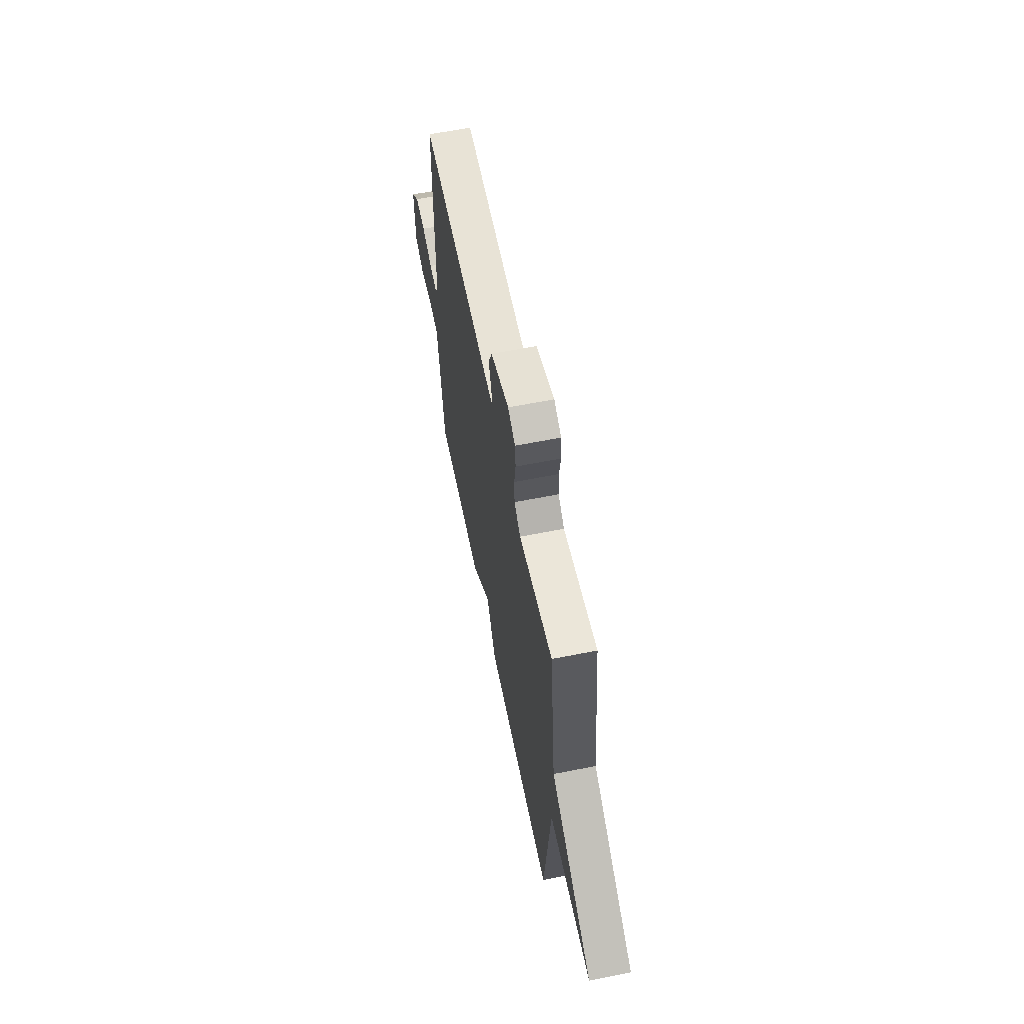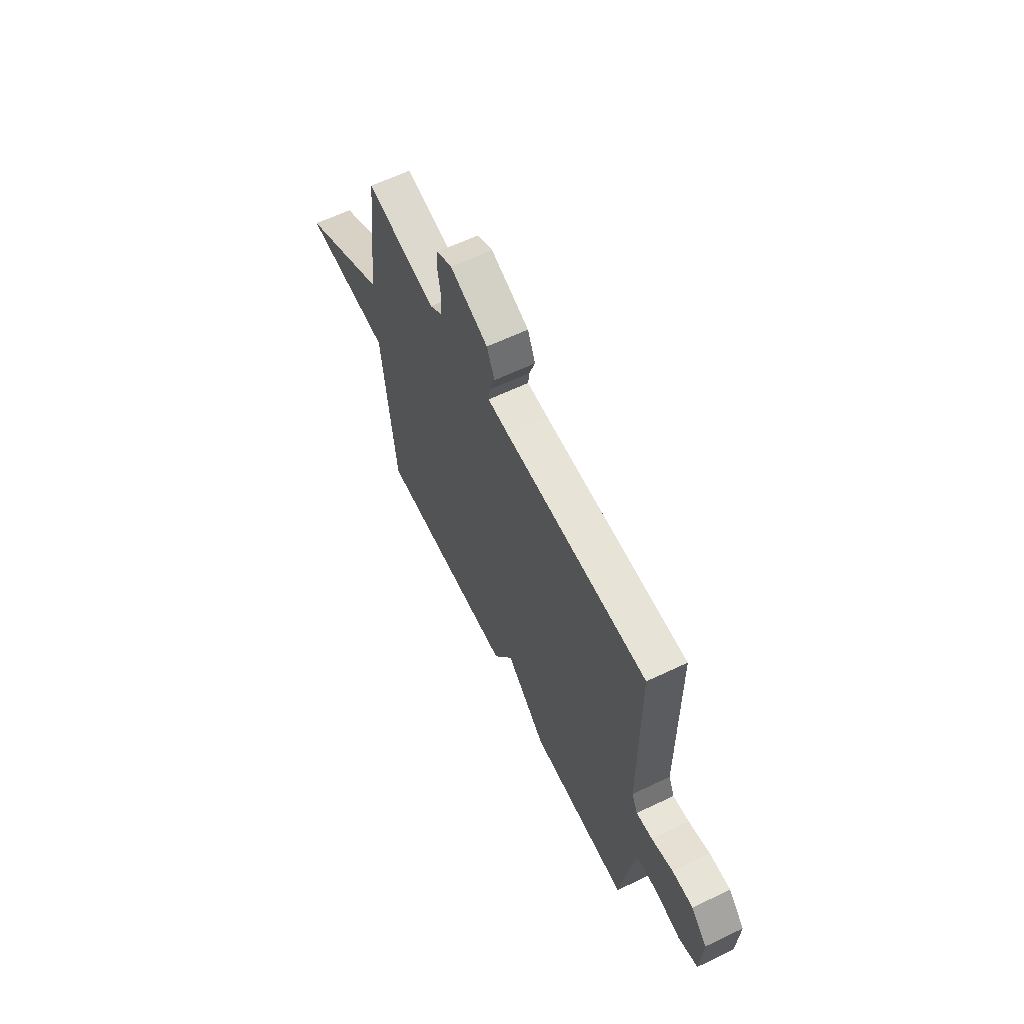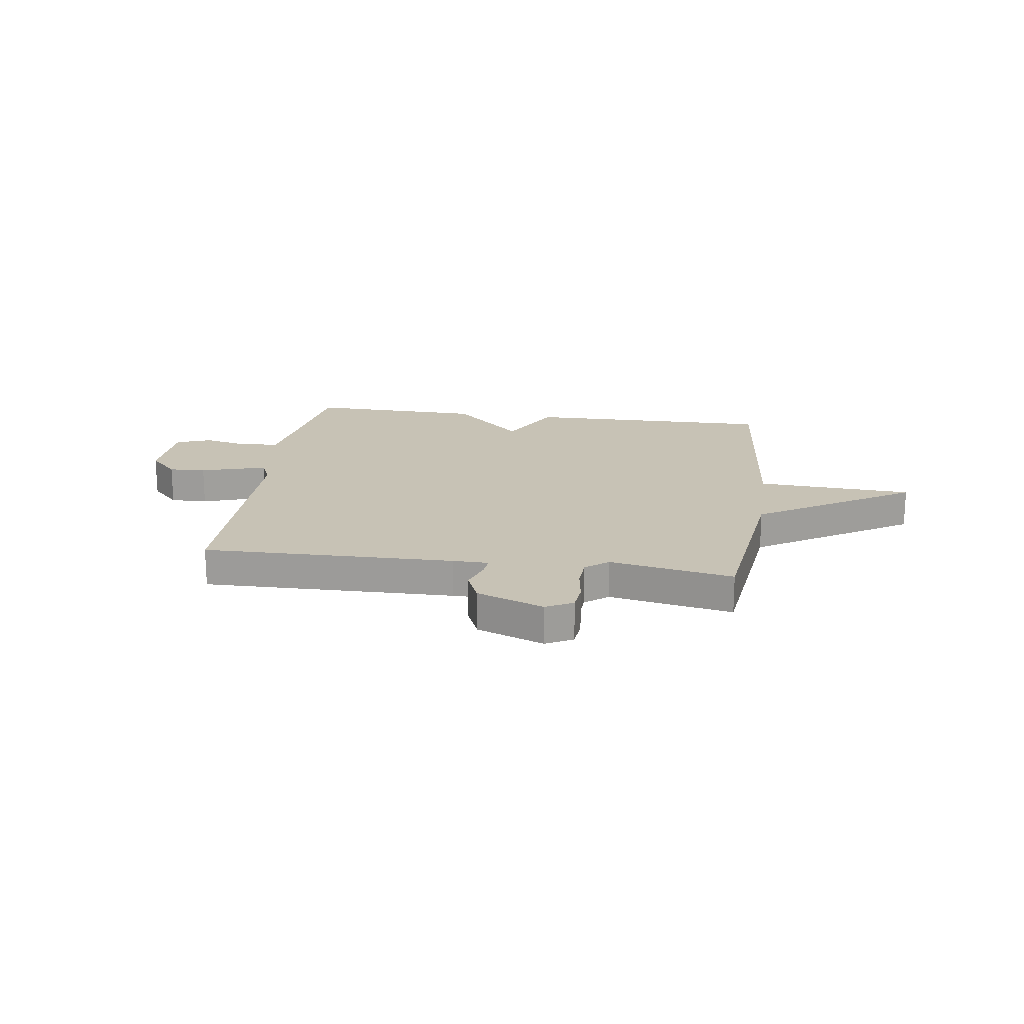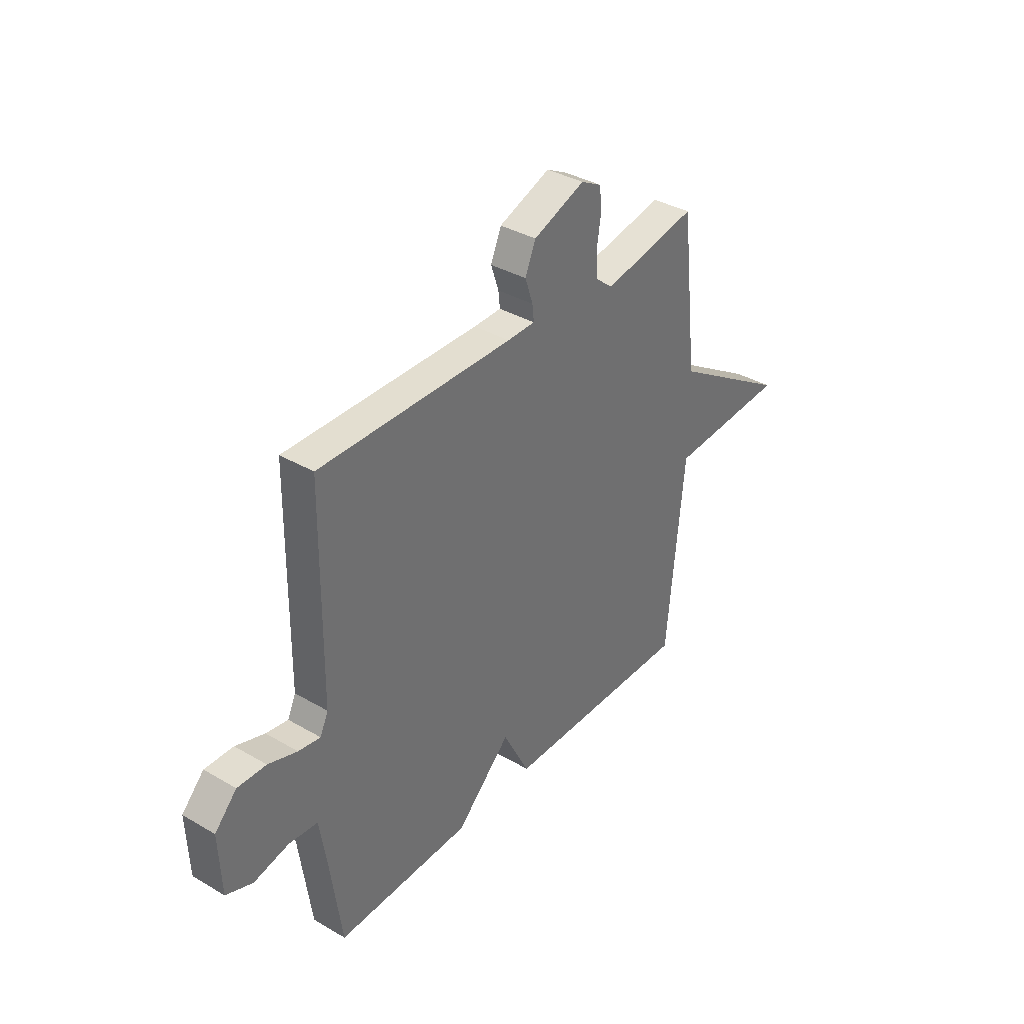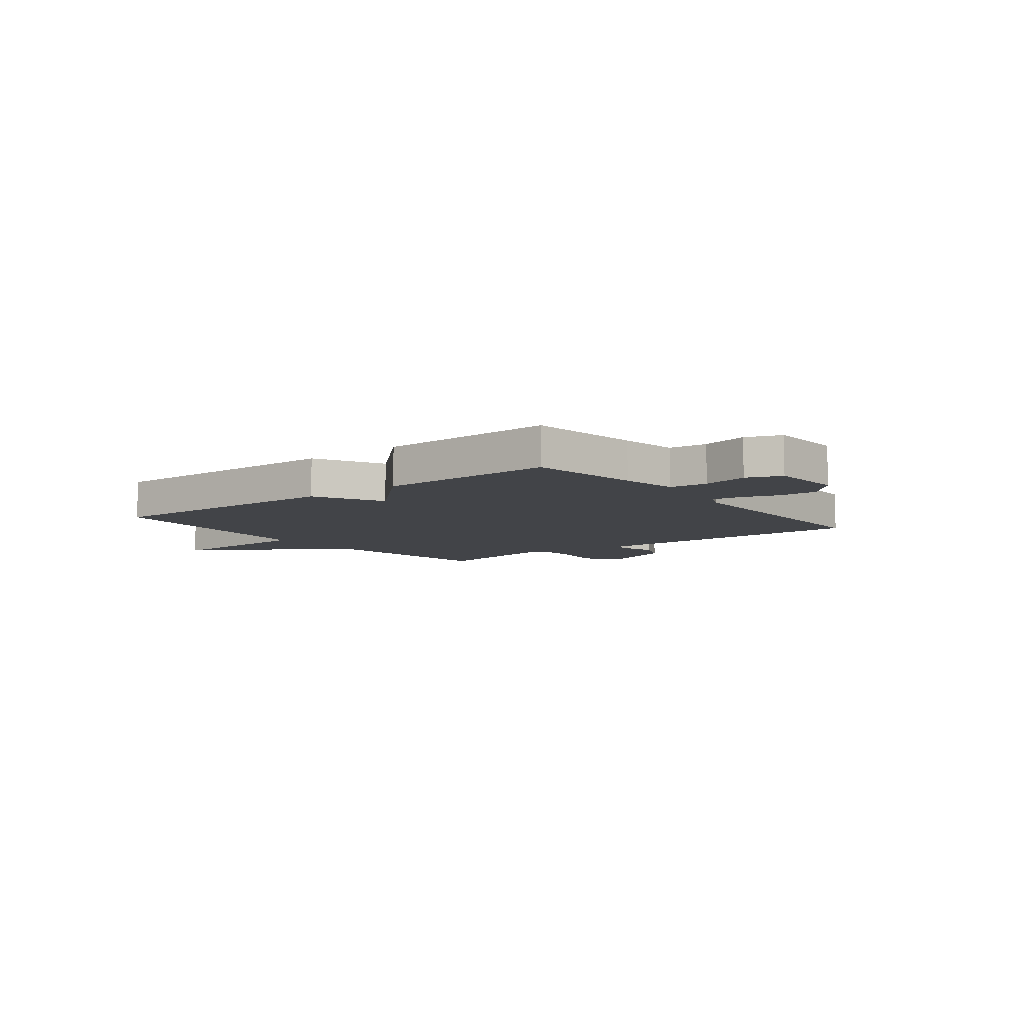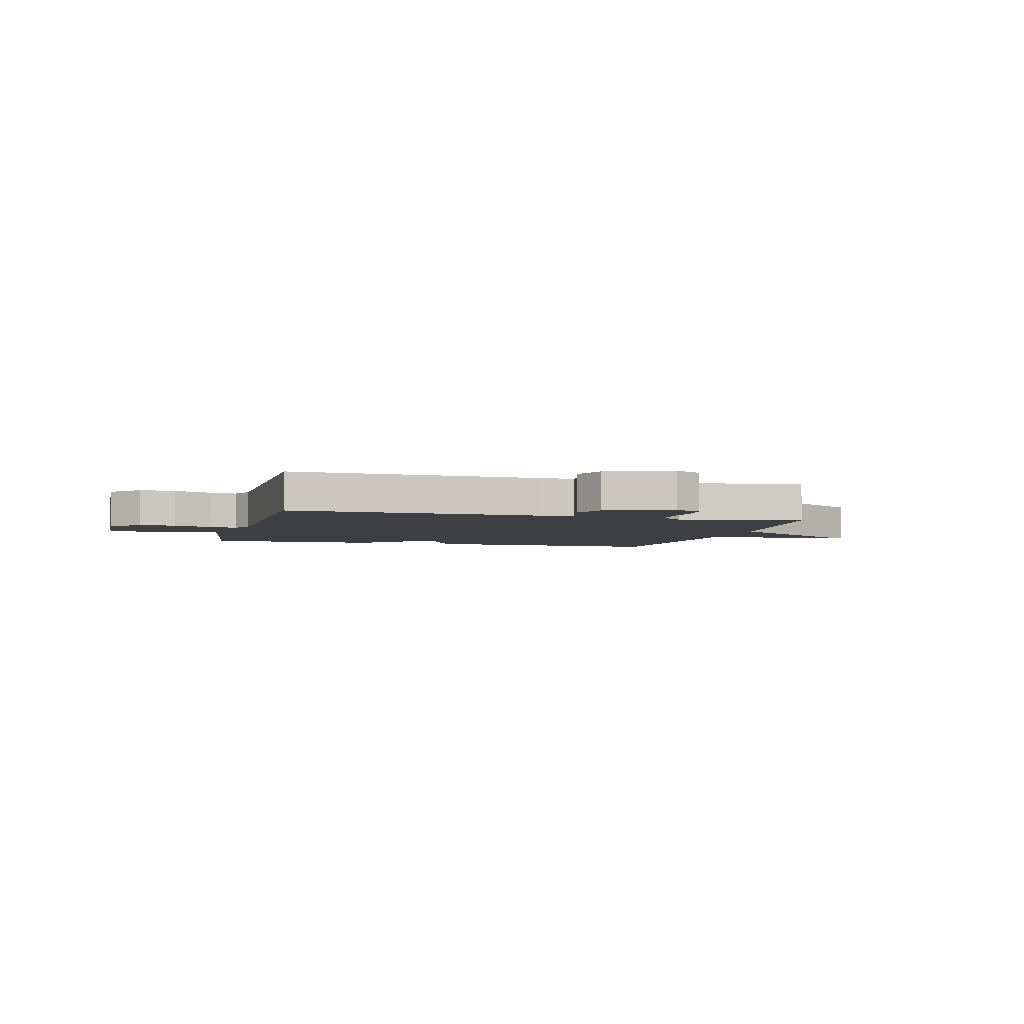
<metadata>
{"format":"obj","ext":"obj","renderer":"f3d","projection":"perspective","resolution":1024,"background":"white","views":[{"elev":61.6,"azim":78.5,"up":"+Z"},{"elev":62.5,"azim":-115.8,"up":"+Z"},{"elev":19.0,"azim":8.2,"up":"+Y"},{"elev":36.4,"azim":-52.8,"up":"+Z"},{"elev":-7.8,"azim":-141.8,"up":"+Y"},{"elev":-4.1,"azim":-15.1,"up":"+Y"}]}
</metadata>
<code>
v 0.5 0.07 0.5
v 0.542 0.07 0.142
v 0.836 0.07 -0.042
v 0.542 0.07 -0.058
v 0.5 0.07 -0.5
v 0.031 0.07 -0.493
v -0.035 0.07 -0.365
v -0.169 0.07 -0.493
v -0.5 0.07 -0.5
v -0.529 0.07 -0.292
v -0.546 0.07 -0.185
v -0.617 0.07 -0.178
v -0.703 0.07 -0.197
v -0.768 0.07 -0.172
v -0.774 0.07 -0.032
v -0.72 0.07 0.024
v -0.65 0.07 0.022
v -0.579 0.07 -0.002
v -0.525 0.07 -0.011
v -0.505 0.07 0.032
v -0.5 0.07 0.5
v -0.024 0.07 0.492
v 0.044 0.07 0.493
v 0.04 0.07 0.53
v 0.021 0.07 0.587
v 0.047 0.07 0.648
v 0.174 0.07 0.696
v 0.225 0.07 0.669
v 0.23 0.07 0.615
v 0.22 0.07 0.55
v 0.223 0.07 0.491
v 0.266 0.07 0.456
v 0.5 0 0.5
v 0.542 0 0.142
v 0.836 0 -0.042
v 0.542 0 -0.058
v 0.5 0 -0.5
v 0.031 0 -0.493
v -0.035 0 -0.365
v -0.169 0 -0.493
v -0.5 0 -0.5
v -0.529 0 -0.292
v -0.546 0 -0.185
v -0.617 0 -0.178
v -0.703 0 -0.197
v -0.768 0 -0.172
v -0.774 0 -0.032
v -0.72 0 0.024
v -0.65 0 0.022
v -0.579 0 -0.002
v -0.525 0 -0.011
v -0.505 0 0.032
v -0.5 0 0.5
v -0.024 0 0.492
v 0.044 0 0.493
v 0.04 0 0.53
v 0.021 0 0.587
v 0.047 0 0.648
v 0.174 0 0.696
v 0.225 0 0.669
v 0.23 0 0.615
v 0.22 0 0.55
v 0.223 0 0.491
v 0.266 0 0.456
f 28 29 30
f 27 28 30
f 26 27 30
f 25 26 30
f 24 25 30
f 23 24 30 31
f 22 23 31 32
f 20 21 22 32
f 16 17 18
f 15 16 18
f 14 15 18
f 13 14 18
f 12 13 18
f 11 12 18 19
f 32 1 2
f 20 32 2
f 19 20 2
f 11 19 2
f 10 11 2
f 4 5 6 7
f 2 3 4
f 2 4 7
f 10 2 7
f 7 8 9 10
f 62 61 60
f 62 60 59
f 62 59 58
f 62 58 57
f 62 57 56
f 63 62 56 55
f 64 63 55 54
f 64 54 53 52
f 50 49 48
f 50 48 47
f 50 47 46
f 50 46 45
f 50 45 44
f 51 50 44 43
f 34 33 64
f 34 64 52
f 34 52 51
f 34 51 43
f 34 43 42
f 39 38 37 36
f 36 35 34
f 39 36 34
f 39 34 42
f 42 41 40 39
f 1 33 34 2
f 2 34 35 3
f 3 35 36 4
f 4 36 37 5
f 5 37 38 6
f 6 38 39 7
f 7 39 40 8
f 8 40 41 9
f 9 41 42 10
f 10 42 43 11
f 11 43 44 12
f 12 44 45 13
f 13 45 46 14
f 14 46 47 15
f 15 47 48 16
f 16 48 49 17
f 17 49 50 18
f 18 50 51 19
f 19 51 52 20
f 20 52 53 21
f 21 53 54 22
f 22 54 55 23
f 23 55 56 24
f 24 56 57 25
f 25 57 58 26
f 26 58 59 27
f 27 59 60 28
f 28 60 61 29
f 29 61 62 30
f 30 62 63 31
f 31 63 64 32
f 32 64 33 1

</code>
